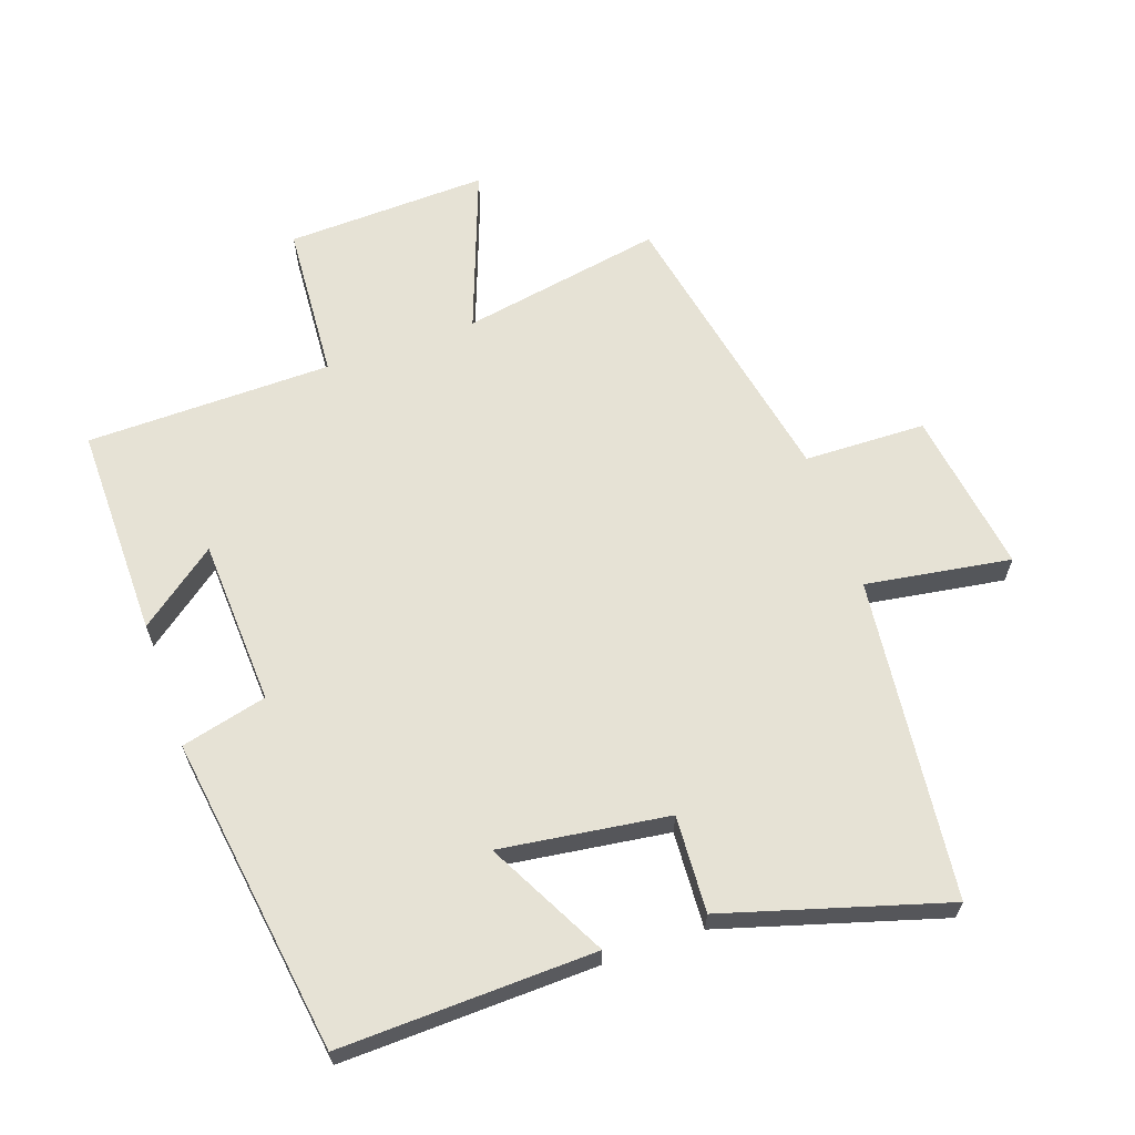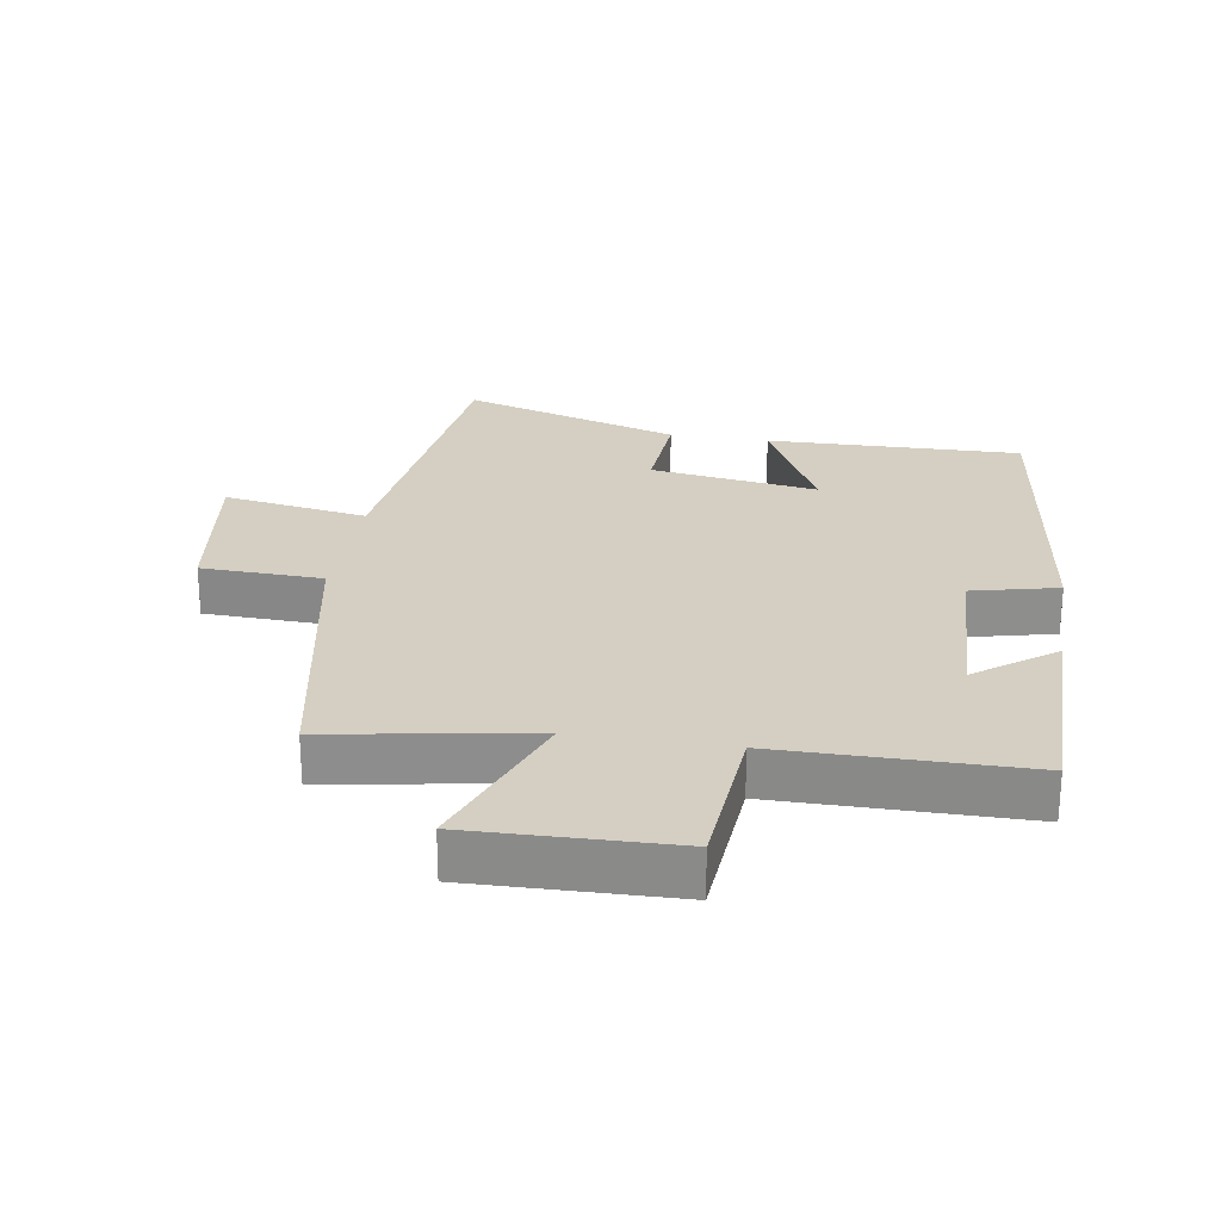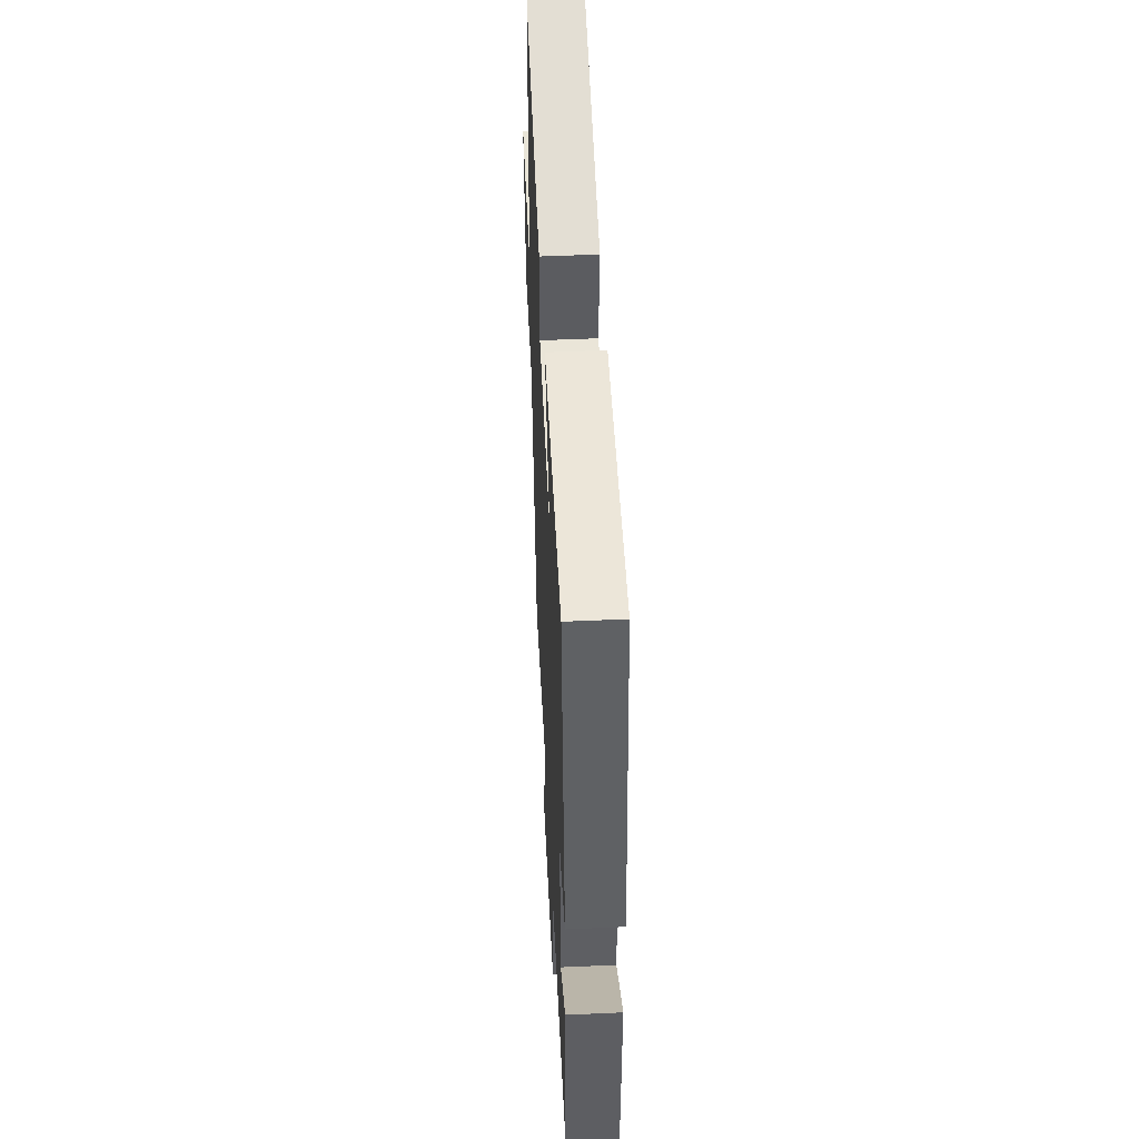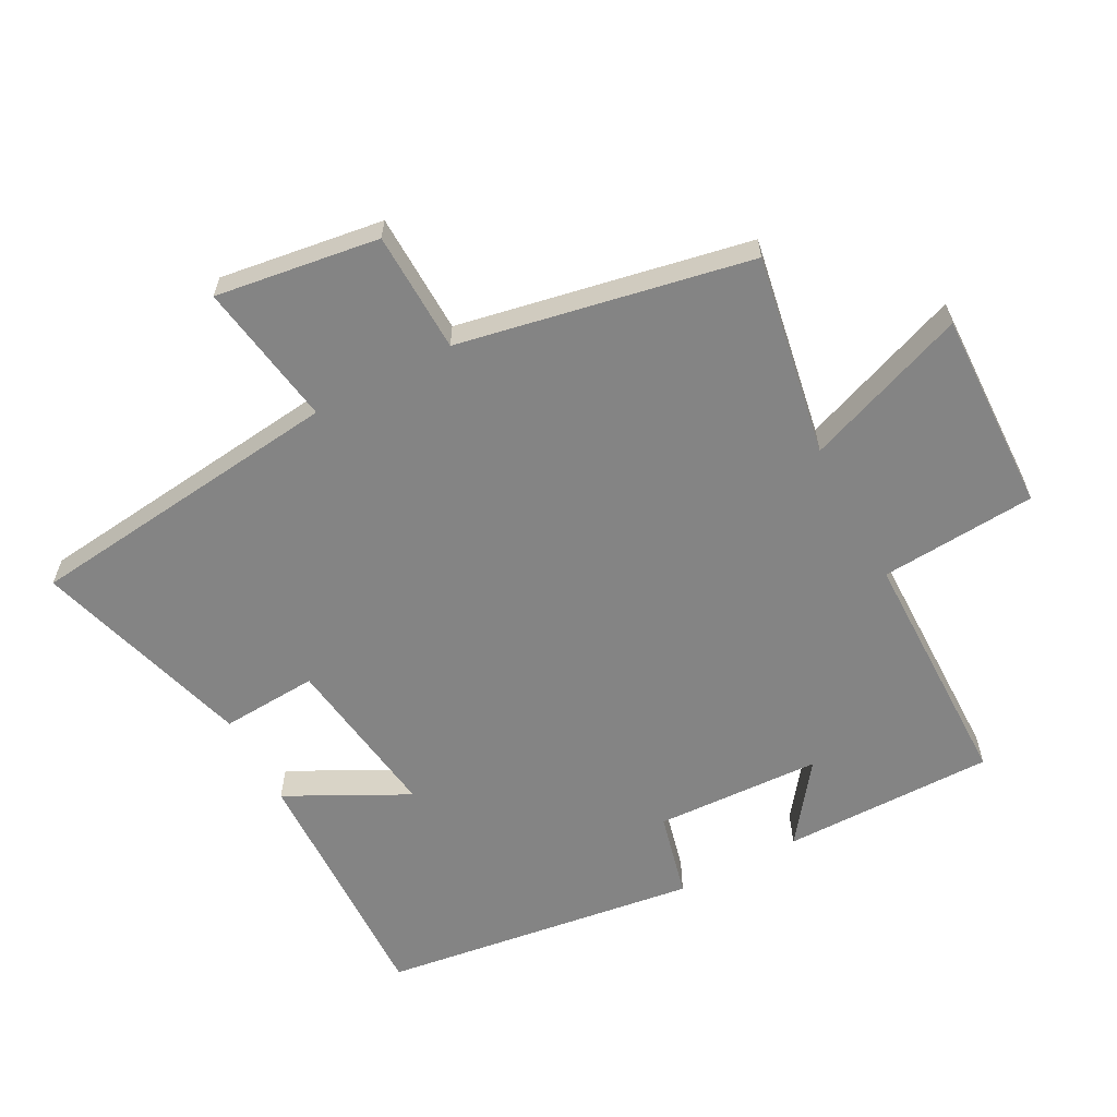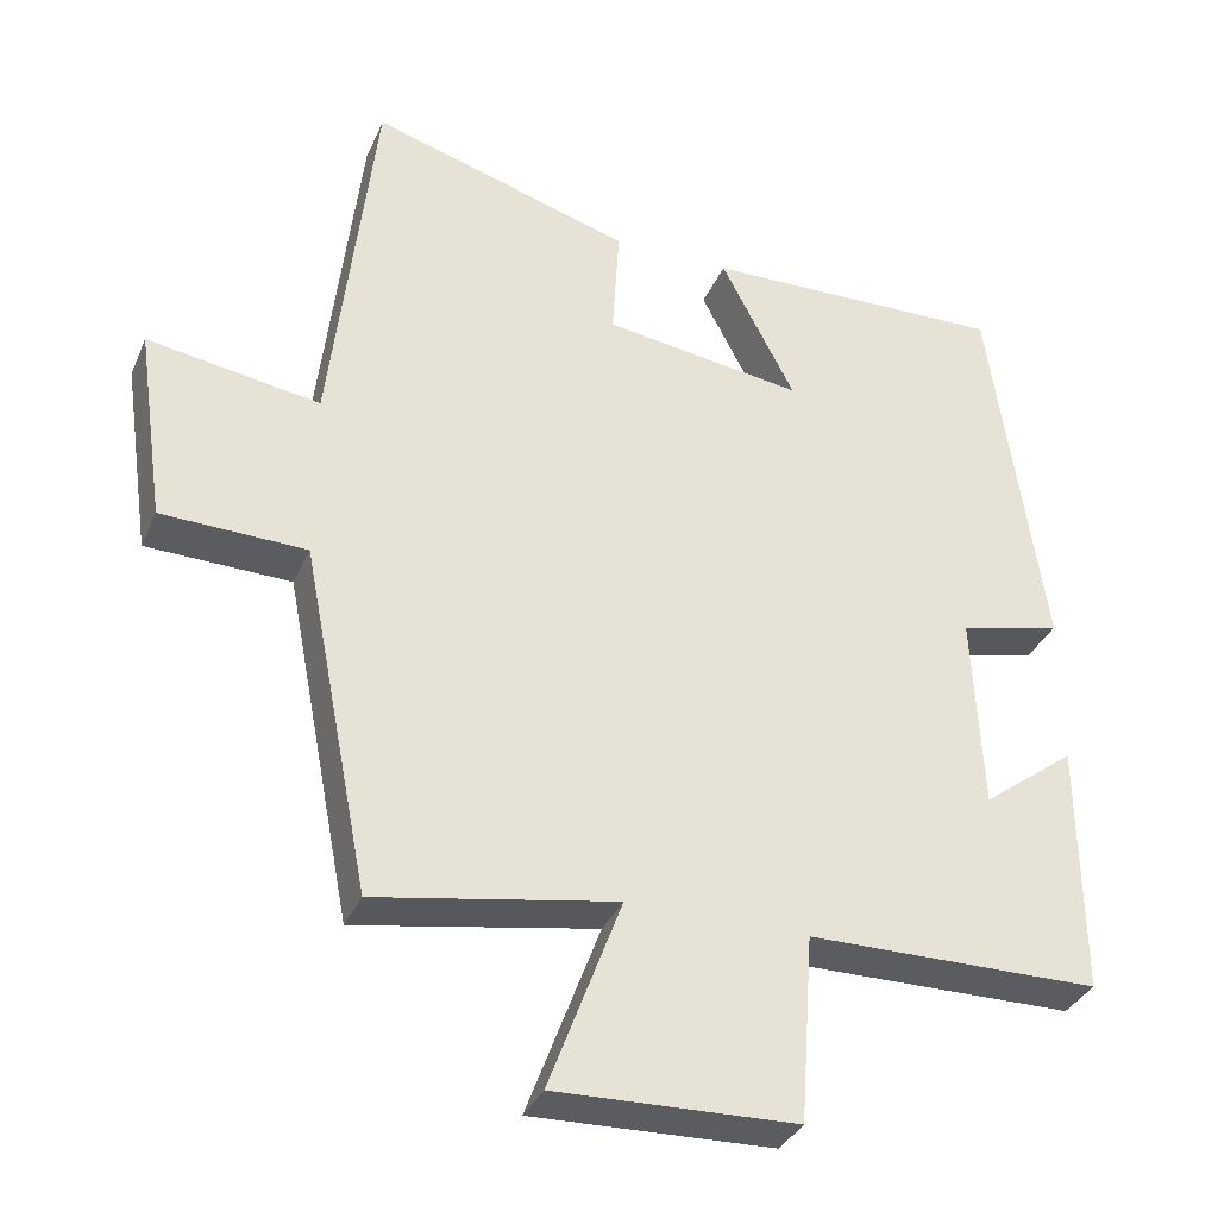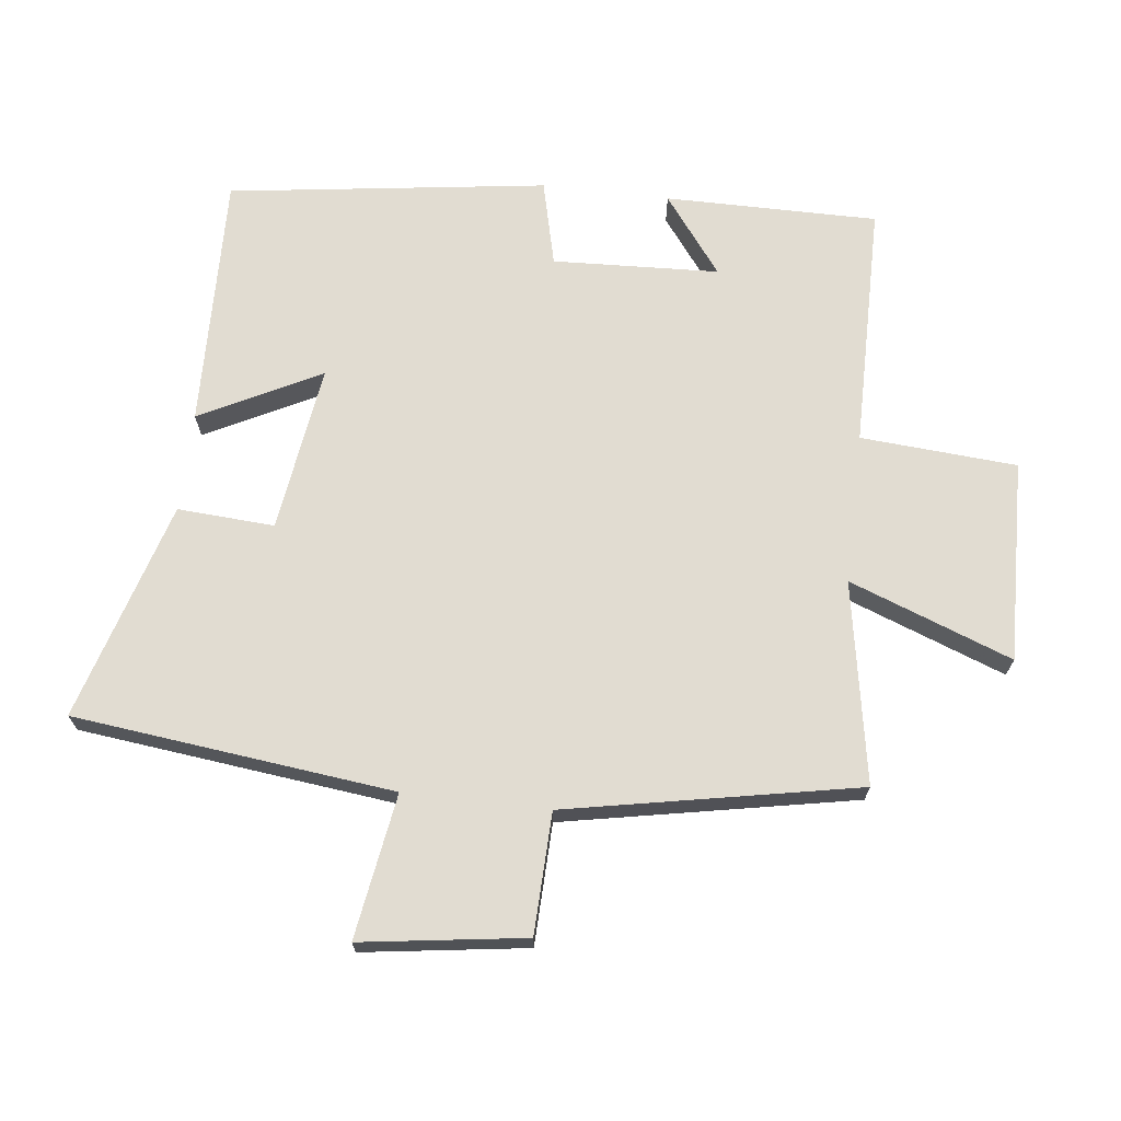
<metadata>
{"format":"obj","ext":"obj","renderer":"f3d","projection":"perspective","resolution":1024,"background":"white","views":[{"elev":63.9,"azim":-19.4,"up":"+Y"},{"elev":25.4,"azim":-170.6,"up":"+Y"},{"elev":51.0,"azim":-92.8,"up":"+Z"},{"elev":-61.3,"azim":118.1,"up":"+Y"},{"elev":-34.5,"azim":158.8,"up":"+Z"},{"elev":69.2,"azim":96.8,"up":"+Y"}]}
</metadata>
<code>
v -0.502 0.07 -0.496
v -0.5 0.07 -0.171
v -0.381 0.07 -0.261
v -0.369 0.07 -0.007
v -0.5 0.07 0.025
v -0.432 0.07 0.511
v -0.043 0.07 0.5
v -0.138 0.07 0.316
v 0.118 0.07 0.352
v 0.109 0.07 0.5
v 0.444 0.07 0.6
v 0.5 0.07 0.11
v 0.721 0.07 0.145
v 0.685 0.07 -0.105
v 0.5 0.07 -0.11
v 0.413 0.07 -0.555
v 0.105 0.07 -0.5
v 0.198 0.07 -0.749
v -0.11 0.07 -0.739
v -0.127 0.07 -0.5
v -0.502 0 -0.496
v -0.5 0 -0.171
v -0.381 0 -0.261
v -0.369 0 -0.007
v -0.5 0 0.025
v -0.432 0 0.511
v -0.043 0 0.5
v -0.138 0 0.316
v 0.118 0 0.352
v 0.109 0 0.5
v 0.444 0 0.6
v 0.5 0 0.11
v 0.721 0 0.145
v 0.685 0 -0.105
v 0.5 0 -0.11
v 0.413 0 -0.555
v 0.105 0 -0.5
v 0.198 0 -0.749
v -0.11 0 -0.739
v -0.127 0 -0.5
f 17 18 19 20
f 17 20 1
f 15 16 17
f 15 17 1
f 12 13 14 15
f 11 12 15
f 10 11 15
f 9 10 15
f 8 9 15
f 6 7 8
f 5 6 8
f 4 5 8
f 3 4 8 15
f 1 2 3
f 1 3 15
f 40 39 38 37
f 21 40 37
f 37 36 35
f 21 37 35
f 35 34 33 32
f 35 32 31
f 35 31 30
f 35 30 29
f 35 29 28
f 28 27 26
f 28 26 25
f 28 25 24
f 35 28 24 23
f 23 22 21
f 35 23 21
f 1 21 22 2
f 2 22 23 3
f 3 23 24 4
f 4 24 25 5
f 5 25 26 6
f 6 26 27 7
f 7 27 28 8
f 8 28 29 9
f 9 29 30 10
f 10 30 31 11
f 11 31 32 12
f 12 32 33 13
f 13 33 34 14
f 14 34 35 15
f 15 35 36 16
f 16 36 37 17
f 17 37 38 18
f 18 38 39 19
f 19 39 40 20
f 20 40 21 1

</code>
